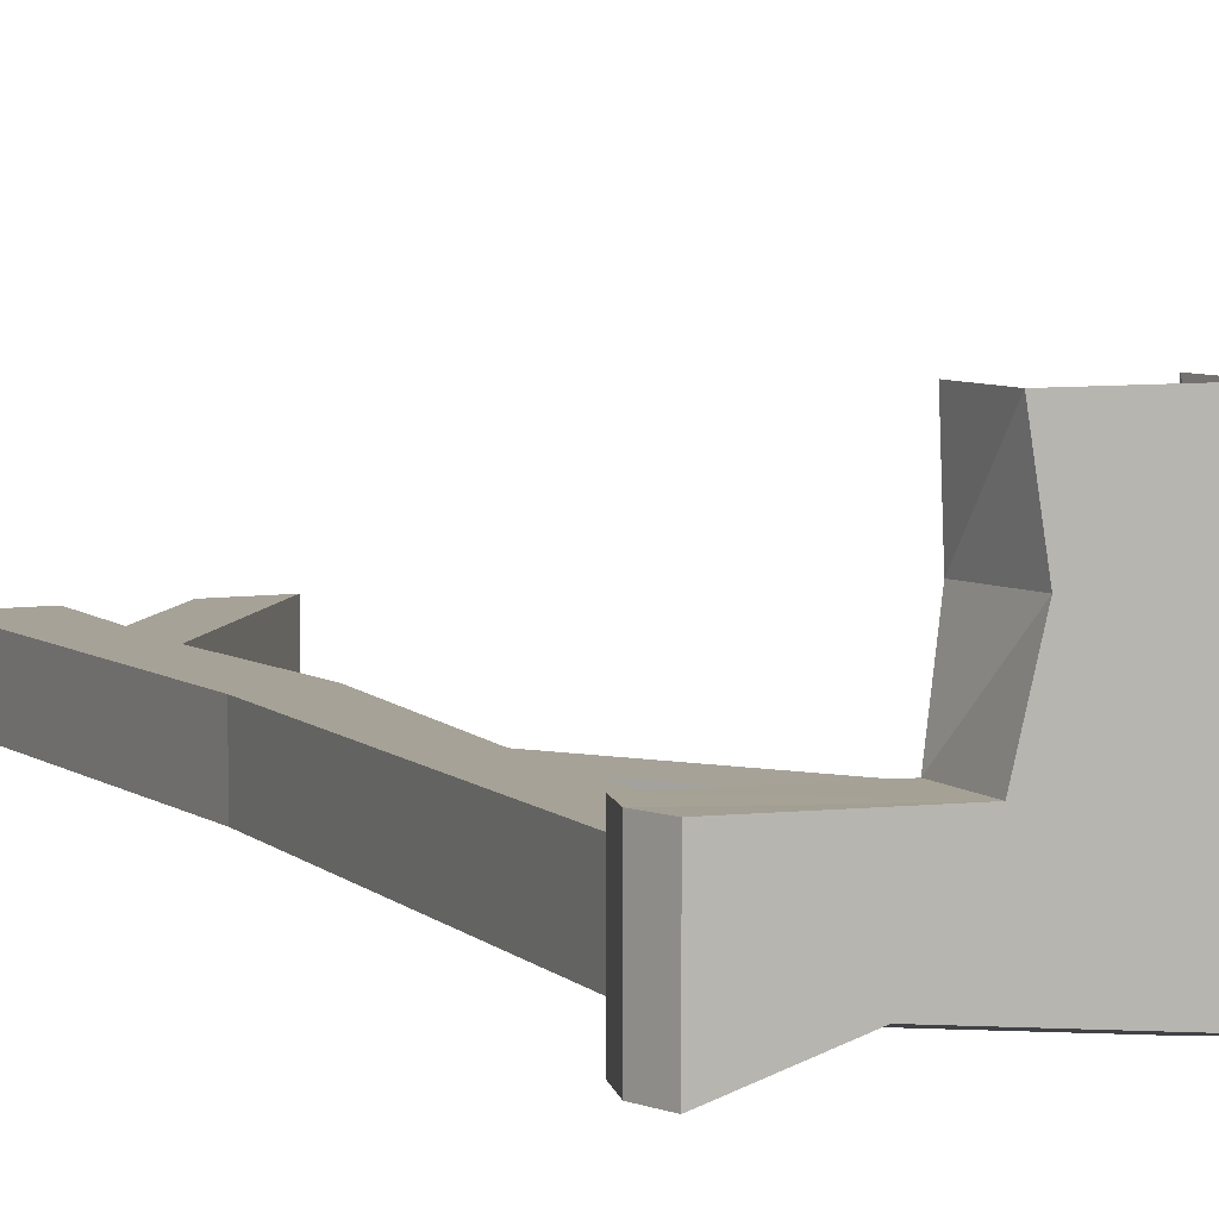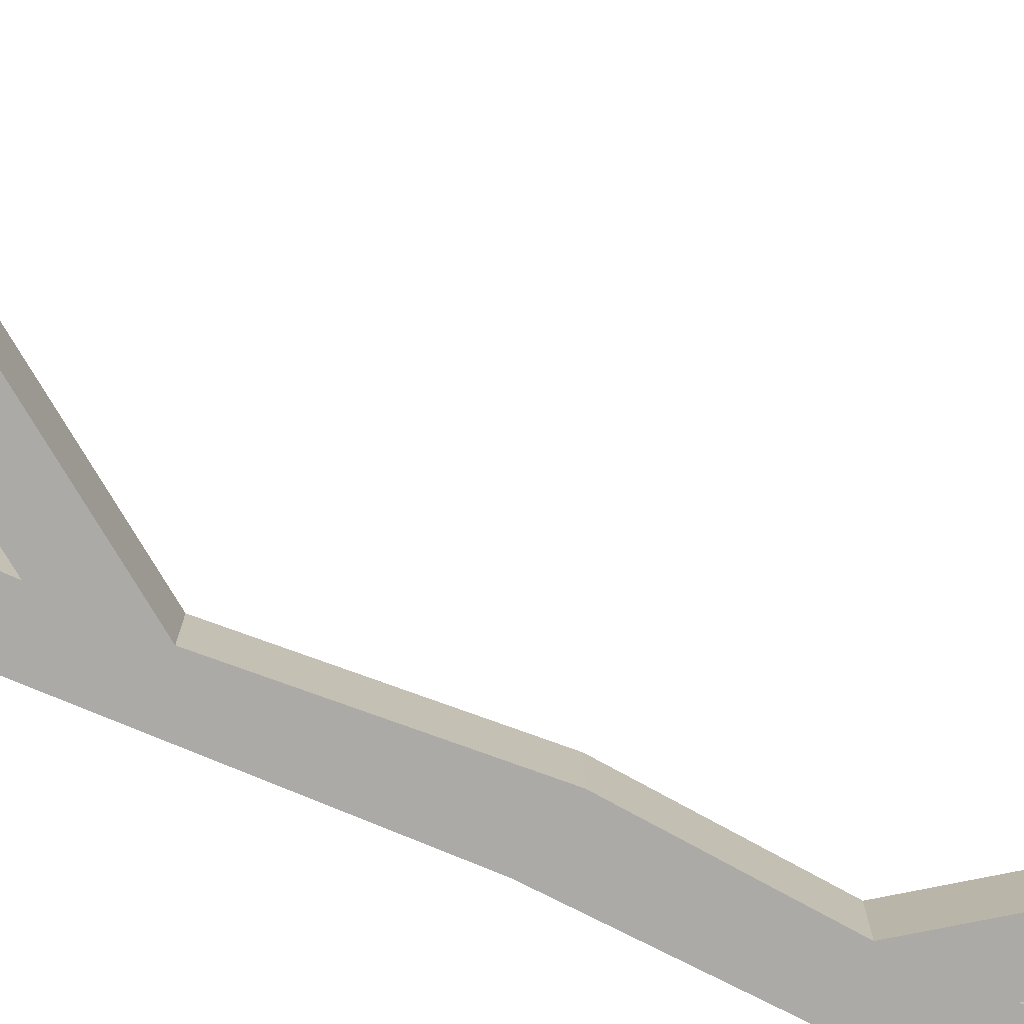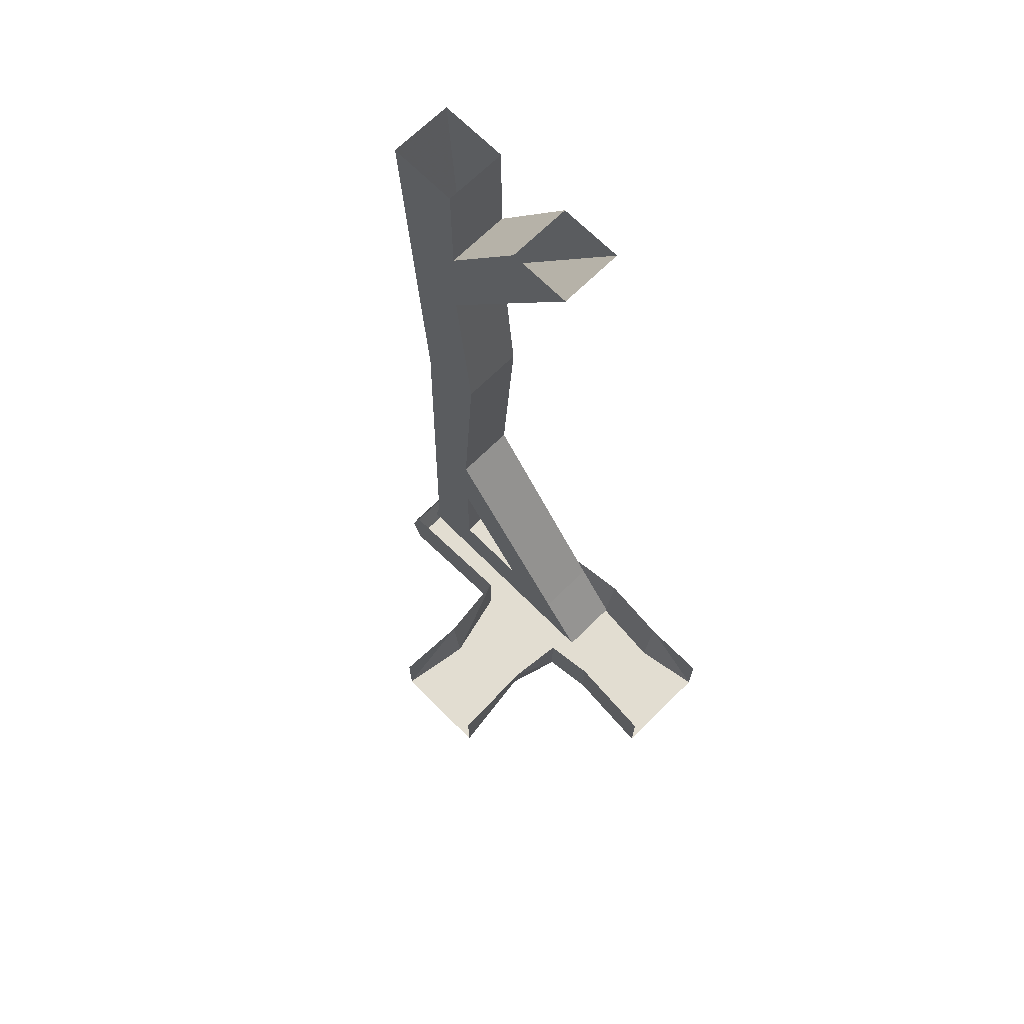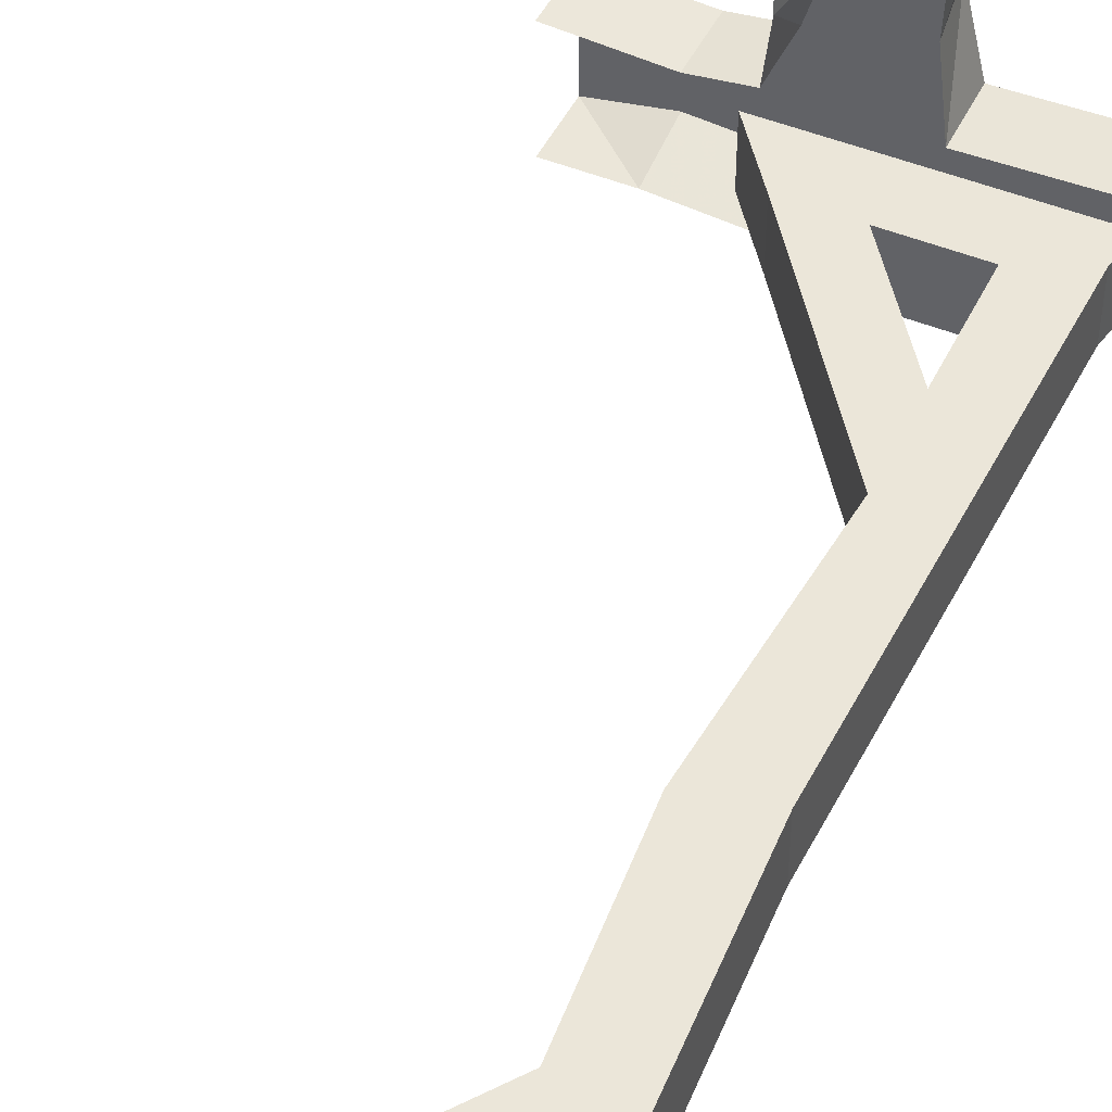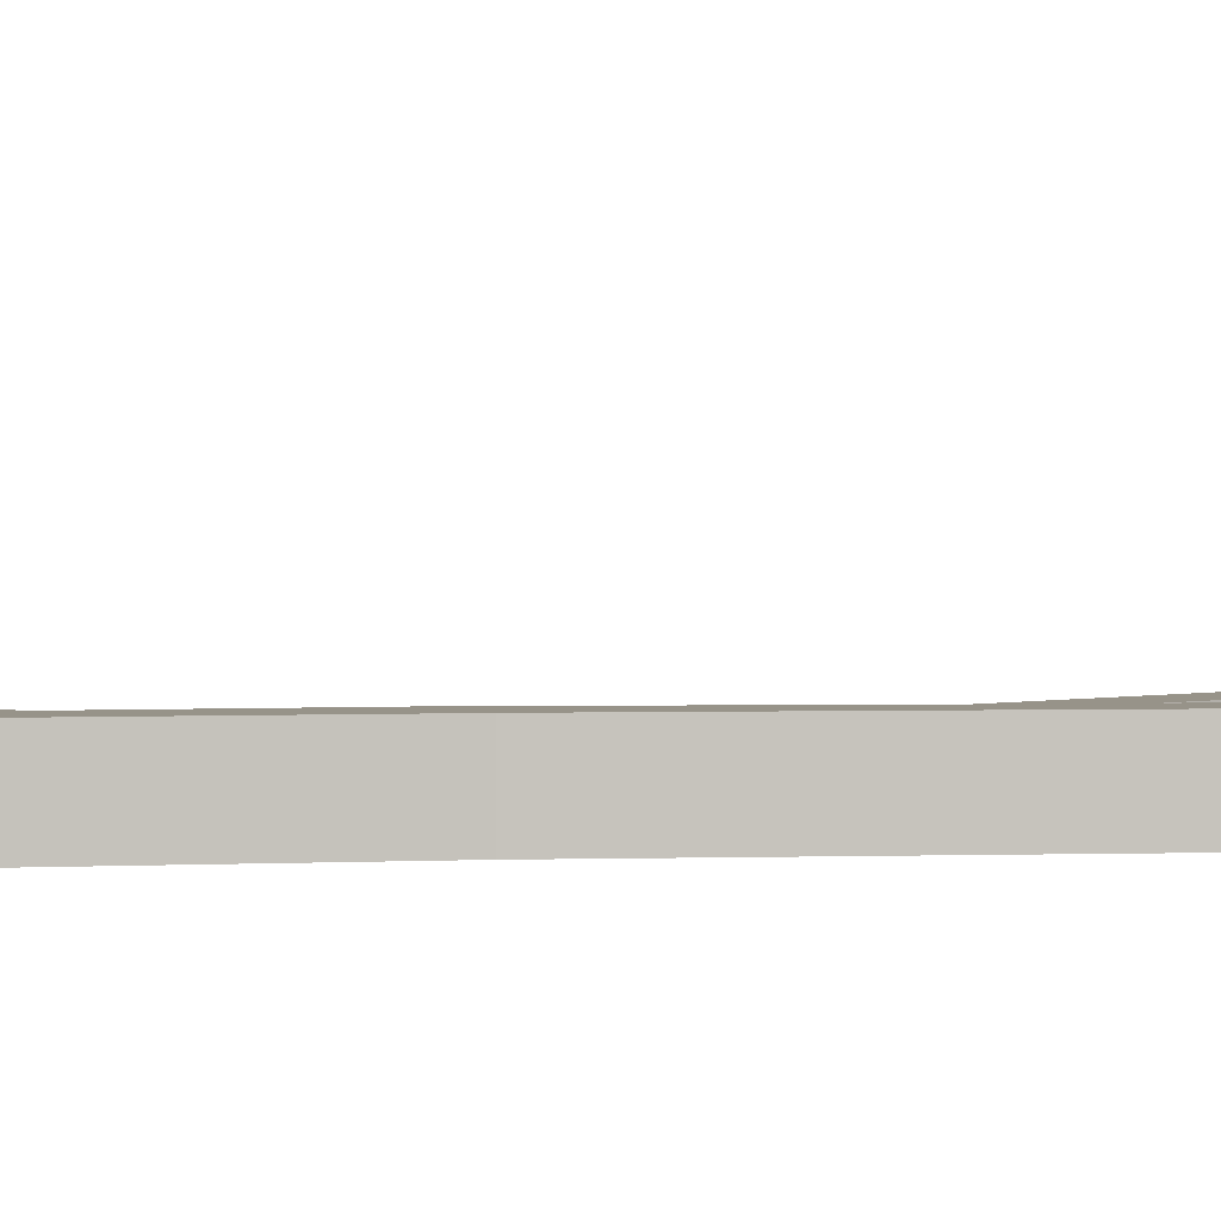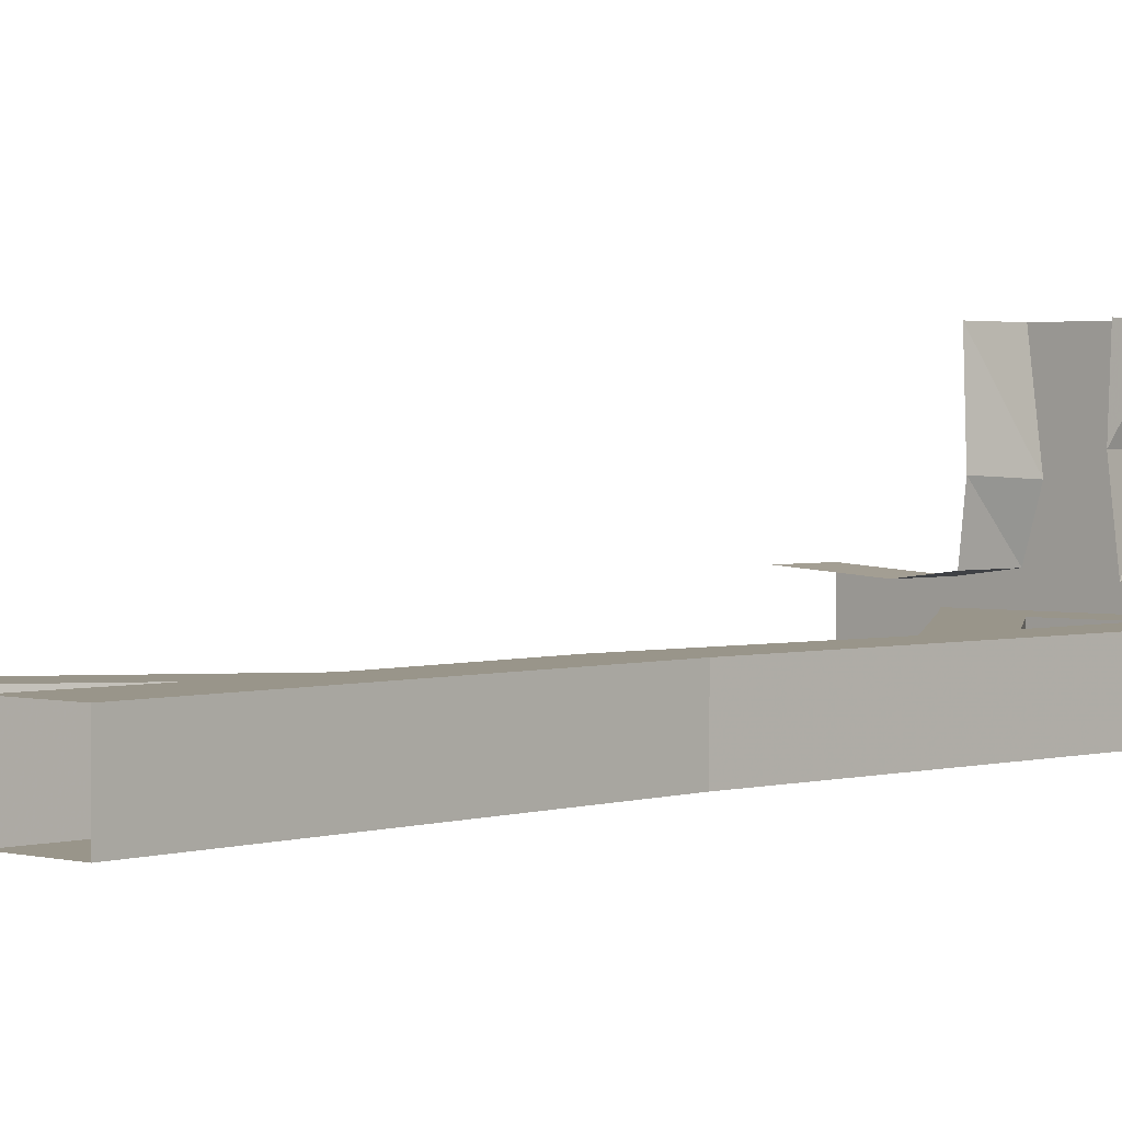
<metadata>
{"format":"obj","ext":"obj","renderer":"f3d","projection":"perspective","resolution":1024,"background":"white","views":[{"elev":6.4,"azim":-25.3,"up":"+Z"},{"elev":-75.8,"azim":66.0,"up":"+Z"},{"elev":68.6,"azim":45.2,"up":"+Y"},{"elev":47.1,"azim":-155.0,"up":"+Z"},{"elev":1.5,"azim":-97.9,"up":"+Z"},{"elev":2.0,"azim":-136.7,"up":"+Z"}]}
</metadata>
<code>
v -0.4297 -2.07 0.07812
v -0.2891 -2.008 0.07812
v -0.2891 -1.734 0.07812
v -0.2891 -1.516 0.07812
v -0.25 -0.9375 0.07812
v -0.4062 -0.9766 0.07812
v -0.4297 -2.07 -0.07812
v -0.4453 -2.156 -0.07812
v -0.4453 -2.156 0.07812
v 0.1719 -2.156 0.07812
v 0.0625 -2.008 0.07812
v -0.2891 -2.008 -0.07812
v -0.2891 -1.734 -0.07812
v -0.09375 -2.008 -0.07812
v -0.09375 -2.008 0.07812
v -0.2891 -1.516 -0.07812
v -0.25 -0.9375 -0.07812
v -0.2891 -0.4922 -0.07812
v -0.2891 -0.4922 0.07812
v -0.4609 0 0.07812
v -0.4062 -0.9766 -0.07812
v 0.0625 -2.008 -0.07812
v 0.1719 -2.156 -0.07812
v -0.2891 -0.2734 -0.07812
v -0.09375 0 -0.07812
v 0.0625 0 -0.07812
v 0.0625 0 0.07812
v -0.2891 -0.2734 0.07812
v -0.2891 0 0.07812
v -0.2891 0 -0.07812
v -0.4609 0 -0.07812
v -0.09375 0 0.07812
v 0.5 -2.312 -0.1328
v 0.3281 -2.312 -0.1016
v 0.3281 -2.156 -0.1328
v 0.5 -2.156 -0.1328
v 0.2656 -2.312 0.1172
v 0.5 -2.312 0.1328
v 0.5 -2.156 0.1328
v 0.2656 -2.156 0.1172
v 0.1406 -2.156 0.1328
v 0.1406 -2.312 0.1328
v 0.1406 -2.312 -0.1172
v 0.1406 -2.156 -0.1484
v -0.2656 -2.312 -0.07031
v -0.2656 -2.156 -0.1016
v -0.4766 -2.312 -0.1328
v -0.5 -2.242 -0.1328
v -0.4766 -2.156 -0.1328
v -0.5 -2.242 0.1328
v -0.4766 -2.156 0.1328
v -0.1484 -2.312 0.125
v -0.1484 -2.156 0.125
v -0.1016 -2.312 0.3125
v -0.125 -2.156 0.3125
v -0.1328 -2.312 0.5
v -0.1328 -2.156 0.5
v -0.4766 -2.312 0.1328
v 0.125 -2.156 0.2734
v 0.1016 -2.312 0.2656
v 0.1328 -2.312 0.5
v 0.1328 -2.156 0.5
f 1 2 3
f 1 3 4
f 1 4 5
f 1 5 6
f 1 9 2
f 2 9 10
f 2 10 11
f 5 19 6
f 6 19 20
f 7 21 16
f 7 16 13
f 7 13 12
f 7 12 8
f 8 12 22
f 8 22 23
f 19 28 20
f 20 28 29
f 30 24 31
f 31 24 18
f 31 18 17
f 31 17 21
f 42 60 52
f 52 60 54
f 54 60 61
f 54 61 56
f 21 17 16
f 1 6 7
f 1 7 8
f 1 8 9
f 2 12 13
f 2 13 3
f 3 13 14
f 3 14 15
f 4 11 16
f 4 16 17
f 4 17 5
f 5 17 18
f 5 18 19
f 6 20 21
f 6 21 7
f 23 22 10
f 10 22 11
f 22 16 11
f 18 24 25
f 18 25 26
f 19 27 28
f 29 28 30
f 30 28 24
f 31 21 20
f 28 27 32
f 33 34 35
f 33 35 36
f 37 38 39
f 37 39 40
f 37 40 41
f 37 41 42
f 35 34 43
f 35 43 44
f 44 43 45
f 44 45 46
f 46 45 47
f 46 47 48
f 46 48 49
f 49 48 50
f 49 50 51
f 51 50 52
f 51 52 53
f 53 52 54
f 53 54 55
f 55 54 56
f 55 56 57
f 47 58 48
f 48 58 50
f 50 58 52
f 42 41 59
f 42 59 60
f 60 62 61
f 62 60 59
f 2 11 12
f 11 22 12
f 3 15 4
f 4 15 11
f 22 14 13
f 22 13 16
f 18 26 19
f 19 26 27
f 28 32 24
f 24 32 25
f 37 42 34
f 37 34 38
f 38 34 33
f 34 42 43
f 43 42 52
f 43 52 45
f 45 52 58
f 45 58 47

</code>
